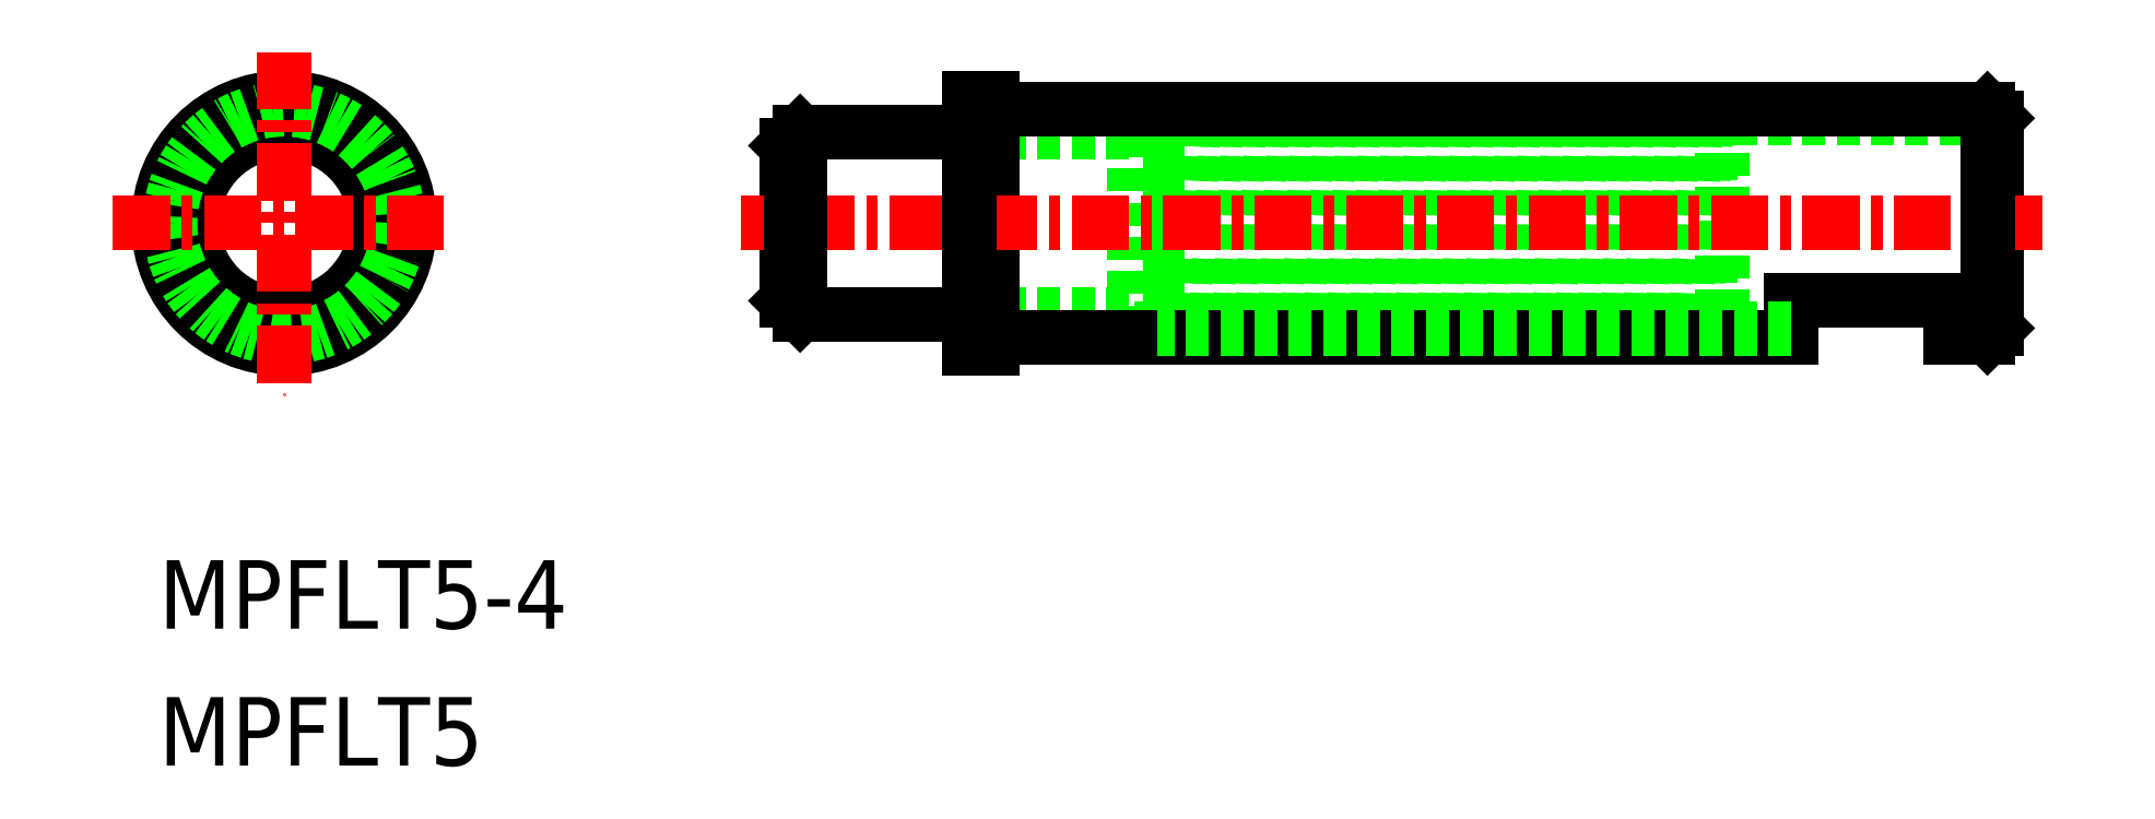
<metadata>
{"format":"dxf","ext":"dxf","renderer":"ezdxf+matplotlib","layout":"modelspace","background":"white","min_lineweight":24,"dpi":150}
</metadata>
<code>
0
SECTION
2
ENTITIES
0
ARC
8
0
10
-6509
20
-206.6
30
0
40
0.1476
50
195.8
51
338.4
0
ARC
8
0
10
-6509
20
-202.3
30
0
40
0.1476
50
77.56
51
158.2
0
LINE
8
0
10
-6509
20
-206
30
0
11
-6509
21
-206.6
31
0
0
LINE
8
0
10
-6509
20
-202.2
30
0
11
-6509
21
-206.6
31
0
0
ARC
8
0
10
-6510
20
-206.6
30
0
40
0.1476
50
195.8
51
338.4
0
ARC
8
0
10
-6509
20
-202.3
30
0
40
0.1476
50
15.8
51
158.2
0
LINE
8
0
10
-6509
20
-202.2
30
0
11
-6510
21
-206.6
31
0
0
LINE
8
0
10
-6510
20
-202.2
30
0
11
-6510
21
-206.6
31
0
0
ARC
8
0
10
-6510
20
-206.6
30
0
40
0.1476
50
195.8
51
338.4
0
ARC
8
0
10
-6510
20
-202.3
30
0
40
0.1476
50
15.8
51
158.2
0
LINE
8
0
10
-6510
20
-202.2
30
0
11
-6510
21
-206.6
31
0
0
LINE
8
0
10
-6510
20
-202.2
30
0
11
-6510
21
-206.6
31
0
0
ARC
8
0
10
-6511
20
-206.6
30
0
40
0.1476
50
195.8
51
338.4
0
ARC
8
0
10
-6510
20
-202.3
30
0
40
0.1476
50
15.8
51
158.2
0
LINE
8
0
10
-6510
20
-202.2
30
0
11
-6511
21
-206.6
31
0
0
LINE
8
0
10
-6511
20
-202.2
30
0
11
-6511
21
-206.6
31
0
0
ARC
8
0
10
-6511
20
-206.6
30
0
40
0.1476
50
195.8
51
338.4
0
ARC
8
0
10
-6511
20
-202.3
30
0
40
0.1476
50
15.8
51
158.2
0
LINE
8
0
10
-6511
20
-202.2
30
0
11
-6511
21
-206.6
31
0
0
LINE
8
0
10
-6511
20
-202.2
30
0
11
-6511
21
-206.6
31
0
0
ARC
8
0
10
-6512
20
-206.6
30
0
40
0.1476
50
195.8
51
338.4
0
ARC
8
0
10
-6511
20
-202.3
30
0
40
0.1476
50
15.8
51
158.2
0
LINE
8
0
10
-6511
20
-202.2
30
0
11
-6512
21
-206.6
31
0
0
LINE
8
0
10
-6512
20
-202.2
30
0
11
-6512
21
-206.6
31
0
0
ARC
8
0
10
-6512
20
-206.6
30
0
40
0.1476
50
195.8
51
338.4
0
ARC
8
0
10
-6512
20
-202.3
30
0
40
0.1476
50
15.8
51
158.2
0
LINE
8
0
10
-6512
20
-202.2
30
0
11
-6512
21
-206.6
31
0
0
LINE
8
0
10
-6512
20
-202.2
30
0
11
-6512
21
-206.6
31
0
0
ARC
8
0
10
-6513
20
-206.6
30
0
40
0.1476
50
195.8
51
338.4
0
ARC
8
0
10
-6512
20
-202.3
30
0
40
0.1476
50
15.8
51
158.2
0
LINE
8
0
10
-6512
20
-202.2
30
0
11
-6513
21
-206.6
31
0
0
LINE
8
0
10
-6513
20
-202.2
30
0
11
-6513
21
-206.6
31
0
0
ARC
8
0
10
-6513
20
-206.6
30
0
40
0.1476
50
195.8
51
338.4
0
ARC
8
0
10
-6513
20
-202.3
30
0
40
0.1476
50
15.8
51
158.2
0
LINE
8
0
10
-6513
20
-202.2
30
0
11
-6513
21
-206.6
31
0
0
LINE
8
0
10
-6513
20
-202.2
30
0
11
-6513
21
-206.6
31
0
0
ARC
8
0
10
-6514
20
-206.6
30
0
40
0.1476
50
195.8
51
338.4
0
ARC
8
0
10
-6513
20
-202.3
30
0
40
0.1476
50
15.8
51
158.2
0
LINE
8
0
10
-6513
20
-202.2
30
0
11
-6514
21
-206.6
31
0
0
LINE
8
0
10
-6514
20
-202.2
30
0
11
-6514
21
-206.6
31
0
0
ARC
8
0
10
-6514
20
-206.6
30
0
40
0.1476
50
195.8
51
338.4
0
ARC
8
0
10
-6514
20
-202.3
30
0
40
0.1476
50
15.8
51
158.2
0
LINE
8
0
10
-6514
20
-202.2
30
0
11
-6514
21
-206.6
31
0
0
LINE
8
0
10
-6514
20
-202.2
30
0
11
-6514
21
-206.6
31
0
0
ARC
8
0
10
-6515
20
-206.6
30
0
40
0.1476
50
195.8
51
338.4
0
ARC
8
0
10
-6514
20
-202.3
30
0
40
0.1476
50
15.8
51
158.2
0
LINE
8
0
10
-6514
20
-202.2
30
0
11
-6515
21
-206.6
31
0
0
LINE
8
0
10
-6515
20
-202.2
30
0
11
-6515
21
-206.6
31
0
0
ARC
8
0
10
-6515
20
-206.6
30
0
40
0.1476
50
195.8
51
338.4
0
ARC
8
0
10
-6515
20
-202.3
30
0
40
0.1476
50
15.8
51
158.2
0
LINE
8
0
10
-6515
20
-202.2
30
0
11
-6515
21
-206.6
31
0
0
LINE
8
0
10
-6515
20
-202.2
30
0
11
-6515
21
-206.6
31
0
0
ARC
8
0
10
-6516
20
-206.6
30
0
40
0.1476
50
195.8
51
338.4
0
ARC
8
0
10
-6515
20
-202.3
30
0
40
0.1476
50
15.8
51
158.2
0
LINE
8
0
10
-6515
20
-202.2
30
0
11
-6516
21
-206.6
31
0
0
LINE
8
0
10
-6516
20
-202.2
30
0
11
-6516
21
-206.6
31
0
0
ARC
8
0
10
-6516
20
-206.6
30
0
40
0.1476
50
195.8
51
338.4
0
ARC
8
0
10
-6516
20
-202.3
30
0
40
0.1476
50
15.8
51
158.2
0
LINE
8
0
10
-6516
20
-202.2
30
0
11
-6516
21
-206.6
31
0
0
LINE
8
0
10
-6516
20
-202.2
30
0
11
-6516
21
-206.6
31
0
0
ARC
8
0
10
-6517
20
-206.6
30
0
40
0.1476
50
195.8
51
338.4
0
ARC
8
0
10
-6516
20
-202.3
30
0
40
0.1476
50
15.8
51
158.2
0
LINE
8
0
10
-6516
20
-202.2
30
0
11
-6517
21
-206.6
31
0
0
LINE
8
0
10
-6517
20
-202.2
30
0
11
-6517
21
-206.6
31
0
0
ARC
8
0
10
-6517
20
-206.6
30
0
40
0.1476
50
195.8
51
338.4
0
ARC
8
0
10
-6517
20
-202.3
30
0
40
0.1476
50
15.8
51
158.2
0
LINE
8
0
10
-6517
20
-202.2
30
0
11
-6517
21
-206.6
31
0
0
LINE
8
0
10
-6517
20
-202.2
30
0
11
-6517
21
-206.6
31
0
0
ARC
8
0
10
-6518
20
-206.6
30
0
40
0.1476
50
195.8
51
338.4
0
ARC
8
0
10
-6517
20
-202.3
30
0
40
0.1476
50
15.8
51
158.2
0
LINE
8
0
10
-6517
20
-202.2
30
0
11
-6518
21
-206.6
31
0
0
LINE
8
0
10
-6518
20
-202.2
30
0
11
-6518
21
-206.6
31
0
0
ARC
8
0
10
-6518
20
-206.6
30
0
40
0.1476
50
195.8
51
338.4
0
ARC
8
0
10
-6518
20
-202.3
30
0
40
0.1476
50
15.8
51
158.2
0
LINE
8
0
10
-6518
20
-202.2
30
0
11
-6518
21
-206.6
31
0
0
LINE
8
0
10
-6518
20
-202.2
30
0
11
-6518
21
-206.6
31
0
0
ARC
8
0
10
-6519
20
-206.6
30
0
40
0.1476
50
195.8
51
338.4
0
ARC
8
0
10
-6518
20
-202.3
30
0
40
0.1476
50
15.8
51
158.2
0
LINE
8
0
10
-6518
20
-202.2
30
0
11
-6519
21
-206.6
31
0
0
LINE
8
0
10
-6519
20
-202.2
30
0
11
-6519
21
-206.6
31
0
0
ARC
8
0
10
-6519
20
-206.6
30
0
40
0.1476
50
195.8
51
338.4
0
ARC
8
0
10
-6519
20
-202.3
30
0
40
0.1476
50
15.8
51
158.2
0
LINE
8
0
10
-6519
20
-202.2
30
0
11
-6519
21
-206.6
31
0
0
LINE
8
0
10
-6519
20
-202.2
30
0
11
-6519
21
-206.6
31
0
0
ARC
8
0
10
-6520
20
-206.6
30
0
40
0.1476
50
195.8
51
338.4
0
ARC
8
0
10
-6519
20
-202.3
30
0
40
0.1476
50
15.8
51
158.2
0
LINE
8
0
10
-6519
20
-202.2
30
0
11
-6520
21
-206.6
31
0
0
LINE
8
0
10
-6520
20
-202.2
30
0
11
-6520
21
-206.6
31
0
0
ARC
8
0
10
-6520
20
-206.6
30
0
40
0.1476
50
195.8
51
338.4
0
ARC
8
0
10
-6520
20
-202.3
30
0
40
0.1476
50
15.8
51
158.2
0
LINE
8
0
10
-6520
20
-202.2
30
0
11
-6520
21
-206.6
31
0
0
LINE
8
0
10
-6520
20
-202.2
30
0
11
-6520
21
-206.6
31
0
0
LINE
8
0
10
-6521
20
-202.2
30
0
11
-6521
21
-206.6
31
0
0
ARC
8
0
10
-6521
20
-206.6
30
0
40
0.1476
50
195.8
51
338.4
0
LINE
8
0
10
-6520
20
-202.2
30
0
11
-6521
21
-206.6
31
0
0
ARC
8
0
10
-6520
20
-202.3
30
0
40
0.1476
50
15.8
51
158.2
0
LINE
8
0
10
-6509
20
-202.2
30
0
11
-6509
21
-206.6
31
0
0
ARC
8
0
10
-6509
20
-206.6
30
0
40
0.1476
50
198.8
51
341.4
0
ARC
8
0
10
-6509
20
-202.2
30
0
40
0.1476
50
18.8
51
161.2
0
ARC
8
0
10
-6521
20
-206.6
30
0
40
0.1476
50
198.8
51
341.4
0
ARC
8
0
10
-6521
20
-202.2
30
0
40
0.1476
50
18.8
51
161.2
0
LINE
8
0
10
-6521
20
-202.2
30
0
11
-6521
21
-206.6
31
0
0
CIRCLE
8
0
10
-6540
20
-204.4
30
0
40
2
0
CIRCLE
8
0
10
-6540
20
-204.4
30
0
40
2.75
0
CIRCLE
8
0
10
-6540
20
-204.4
30
0
40
2.5
0
LINE
8
0
10
-6521
20
-206.7
30
0
11
-6522
21
-206.7
31
0
0
LINE
8
0
10
-6521
20
-202.1
30
0
11
-6522
21
-202.1
31
0
0
LINE
8
0
10
-6503
20
-202.1
30
0
11
-6503
21
-206.7
31
0
0
LINE
8
0
10
-6509
20
-202.1
30
0
11
-6509
21
-206.7
31
0
0
LINE
8
0
10
-6525
20
-206.4
30
0
11
-6522
21
-206.4
31
0
0
LINE
8
0
10
-6525
20
-202.4
30
0
11
-6522
21
-202.4
31
0
0
LINE
8
0
10
-6521
20
-206.7
30
0
11
-6521
21
-202.1
31
0
0
LINE
8
0
10
-6522
20
-206.7
30
0
11
-6522
21
-202.1
31
0
0
LINE
8
0
10
-6503
20
-206.7
30
0
11
-6504
21
-206.7
31
0
0
LINE
8
0
10
-6503
20
-202.1
30
0
11
-6521
21
-202.1
31
0
0
LINE
8
0
10
-6529
20
-206.1
30
0
11
-6529
21
-202.7
31
0
0
LINE
8
0
10
-6503
20
-201.9
30
0
11
-6503
21
-202.1
31
0
0
LINE
8
0
10
-6525
20
-201.6
30
0
11
-6525
21
-201.6
31
0
0
LINE
8
0
10
-6525
20
-202.4
30
0
11
-6529
21
-202.4
31
0
0
LINE
8
0
10
-6525
20
-201.9
30
0
11
-6503
21
-201.9
31
0
0
LINE
8
0
10
-6503
20
-206.7
30
0
11
-6503
21
-206.9
31
0
0
LINE
8
0
10
-6525
20
-207.1
30
0
11
-6525
21
-201.6
31
0
0
LINE
8
0
10
-6525
20
-207.1
30
0
11
-6525
21
-207.1
31
0
0
LINE
8
0
10
-6525
20
-206.4
30
0
11
-6529
21
-206.4
31
0
0
LINE
8
CENTER
10
-6544
20
-204.4
30
0
11
-6536
21
-204.4
31
0
0
LINE
8
CENTER
10
-6502
20
-204.4
30
0
11
-6530
21
-204.4
31
0
0
LINE
8
0
10
-6503
20
-206.9
30
0
11
-6504
21
-206.9
31
0
0
LINE
8
CENTER
10
-6540
20
-200.6
30
0
11
-6540
21
-208.1
31
0
0
LINE
8
0
10
-6525
20
-207.1
30
0
11
-6525
21
-201.6
31
0
0
TEXT
8
0
10
-6543
20
-216.3
30
0
40
1.5
1
MPFLT5
0
TEXT
8
0
10
-6543
20
-213.3
30
0
40
1.5
1
MPFLT5-4
0
LINE
8
0
10
-6504
20
-206.1
30
0
11
-6507
21
-206.1
31
0
0
LINE
8
0
10
-6507
20
-206.1
30
0
11
-6507
21
-206.9
31
0
0
LINE
8
0
10
-6504
20
-206.1
30
0
11
-6504
21
-206.9
31
0
0
LINE
8
0
10
-6507
20
-206.9
30
0
11
-6525
21
-206.9
31
0
0
LINE
8
0
10
-6507
20
-206.7
30
0
11
-6521
21
-206.7
31
0
0
LINE
8
0
10
-6503
20
-201.9
30
0
11
-6503
21
-206.9
31
0
0
LINE
8
0
10
-6529
20
-202.7
30
0
11
-6529
21
-202.4
31
0
0
LINE
8
0
10
-6529
20
-206.1
30
0
11
-6529
21
-206.4
31
0
0
LINE
8
0
10
-6529
20
-206.4
30
0
11
-6529
21
-202.4
31
0
0
ENDSEC
0
EOF

</code>
